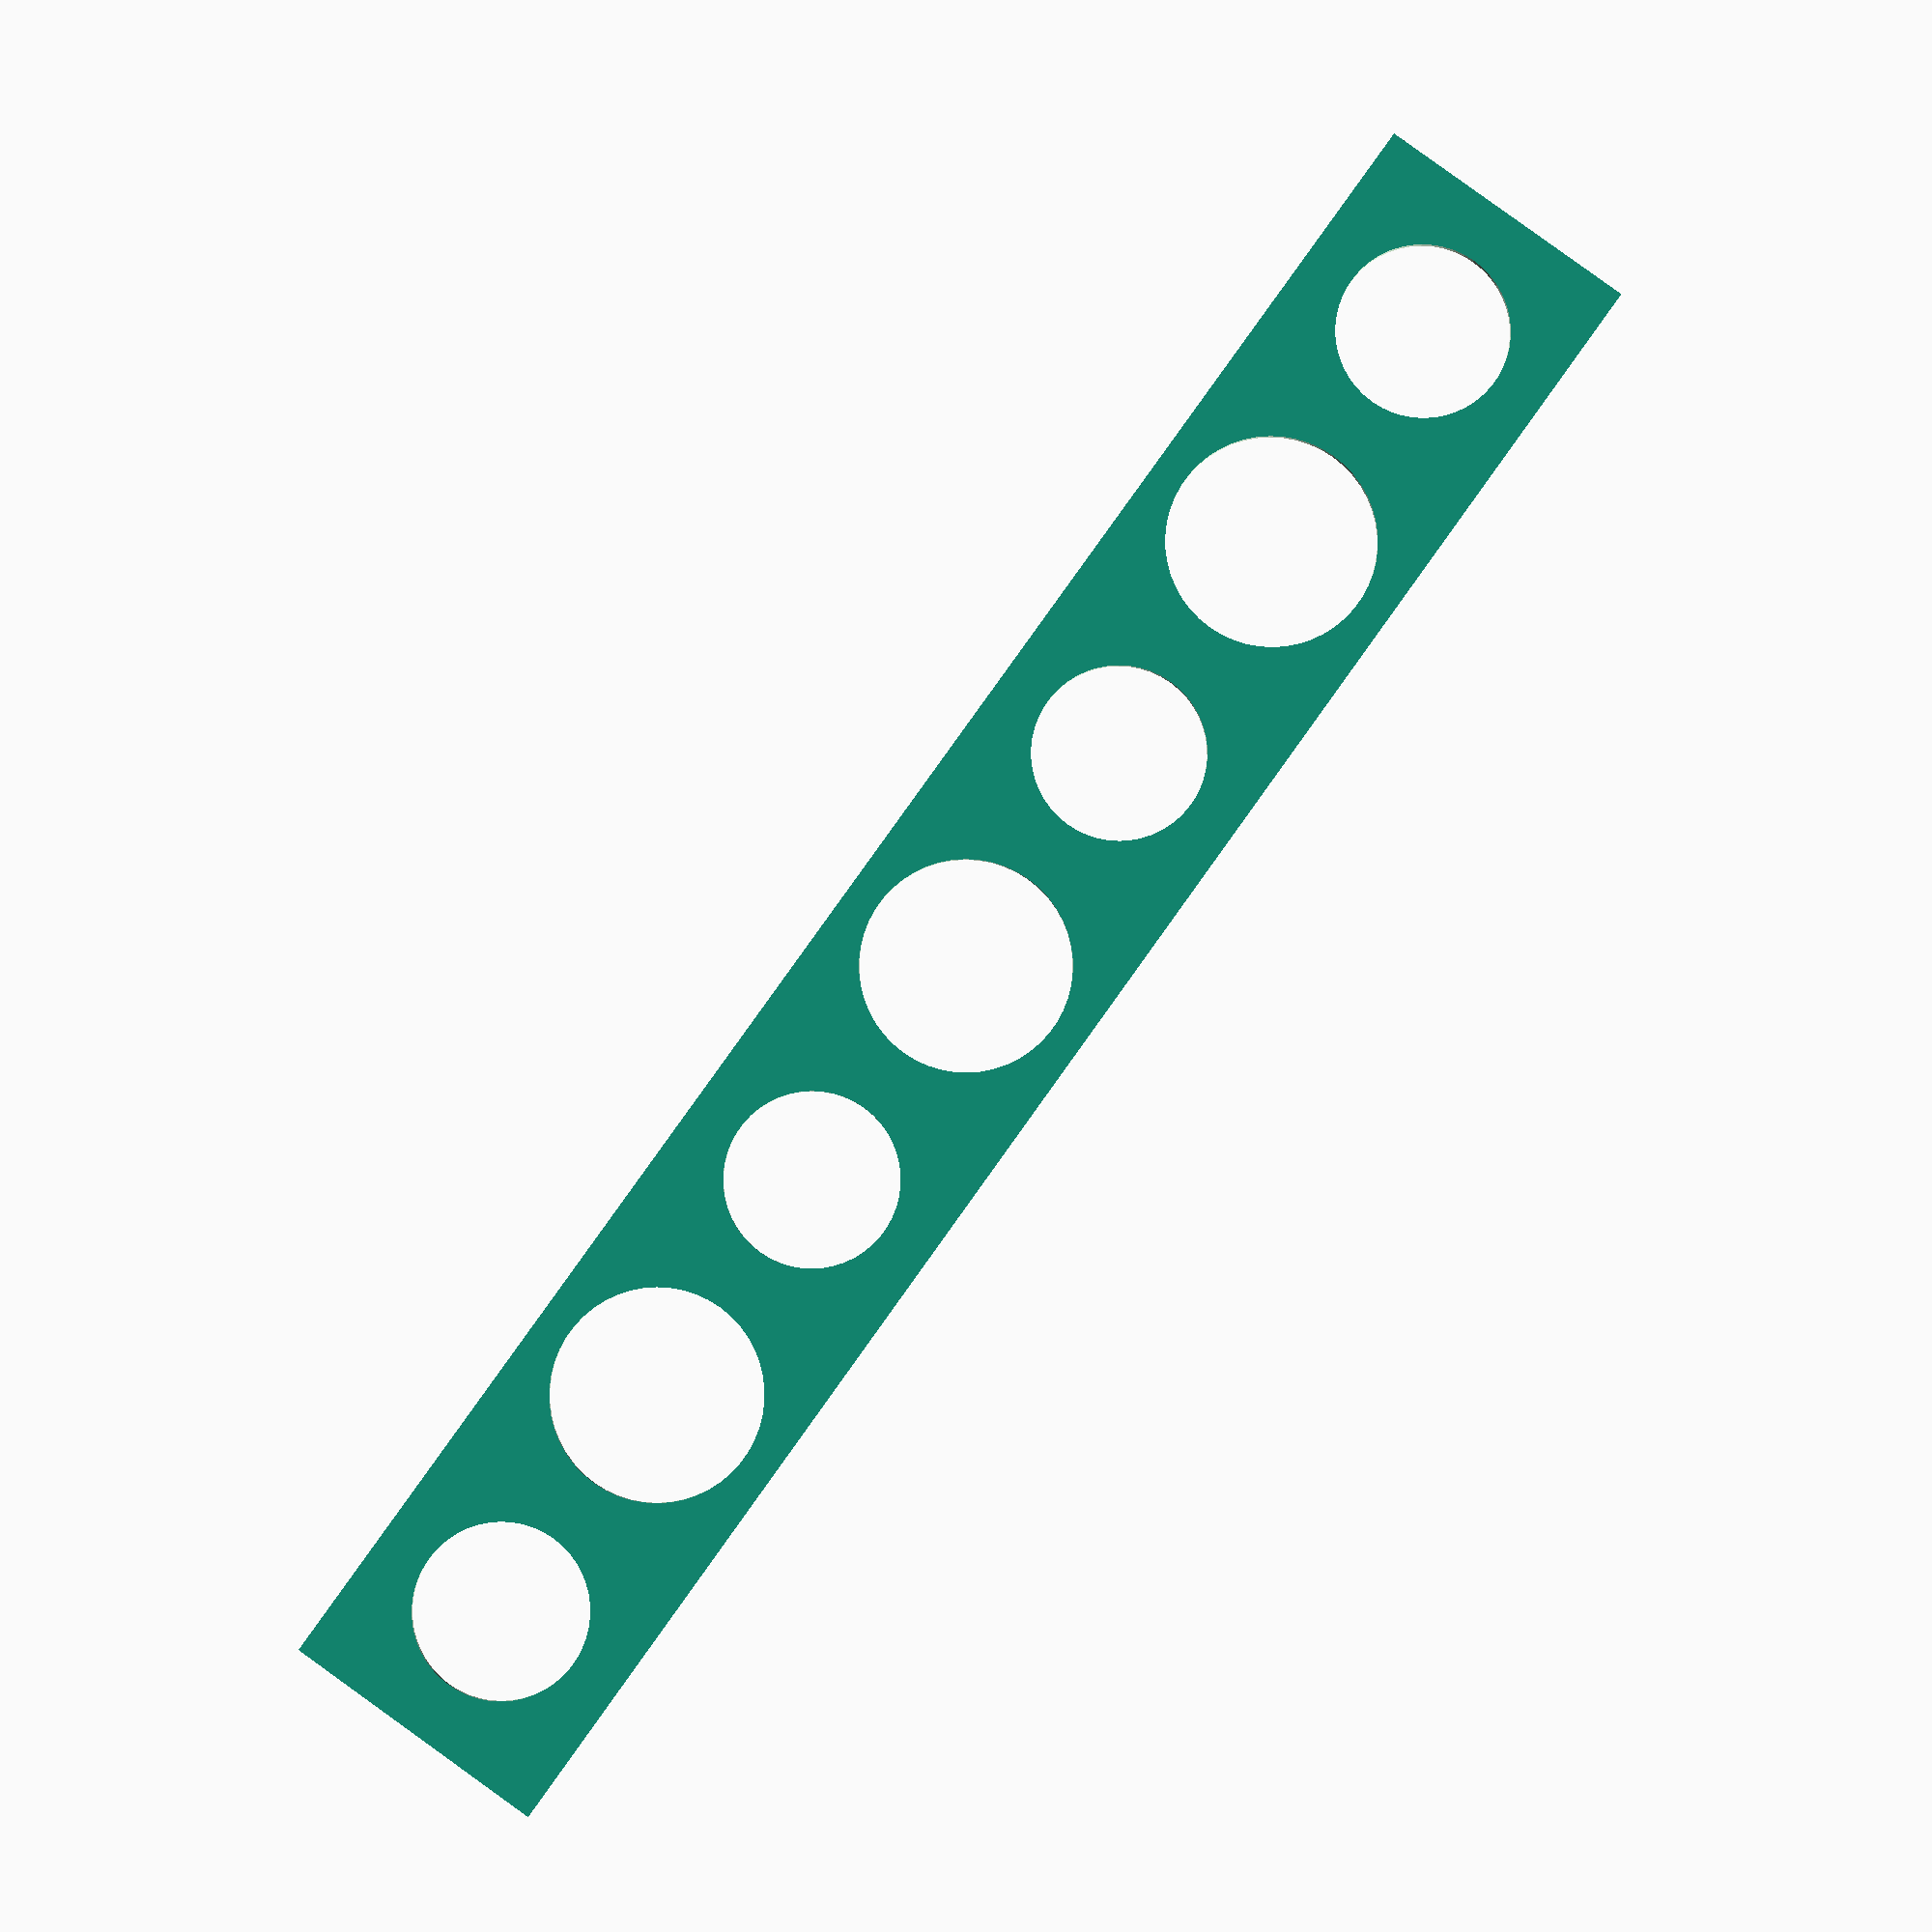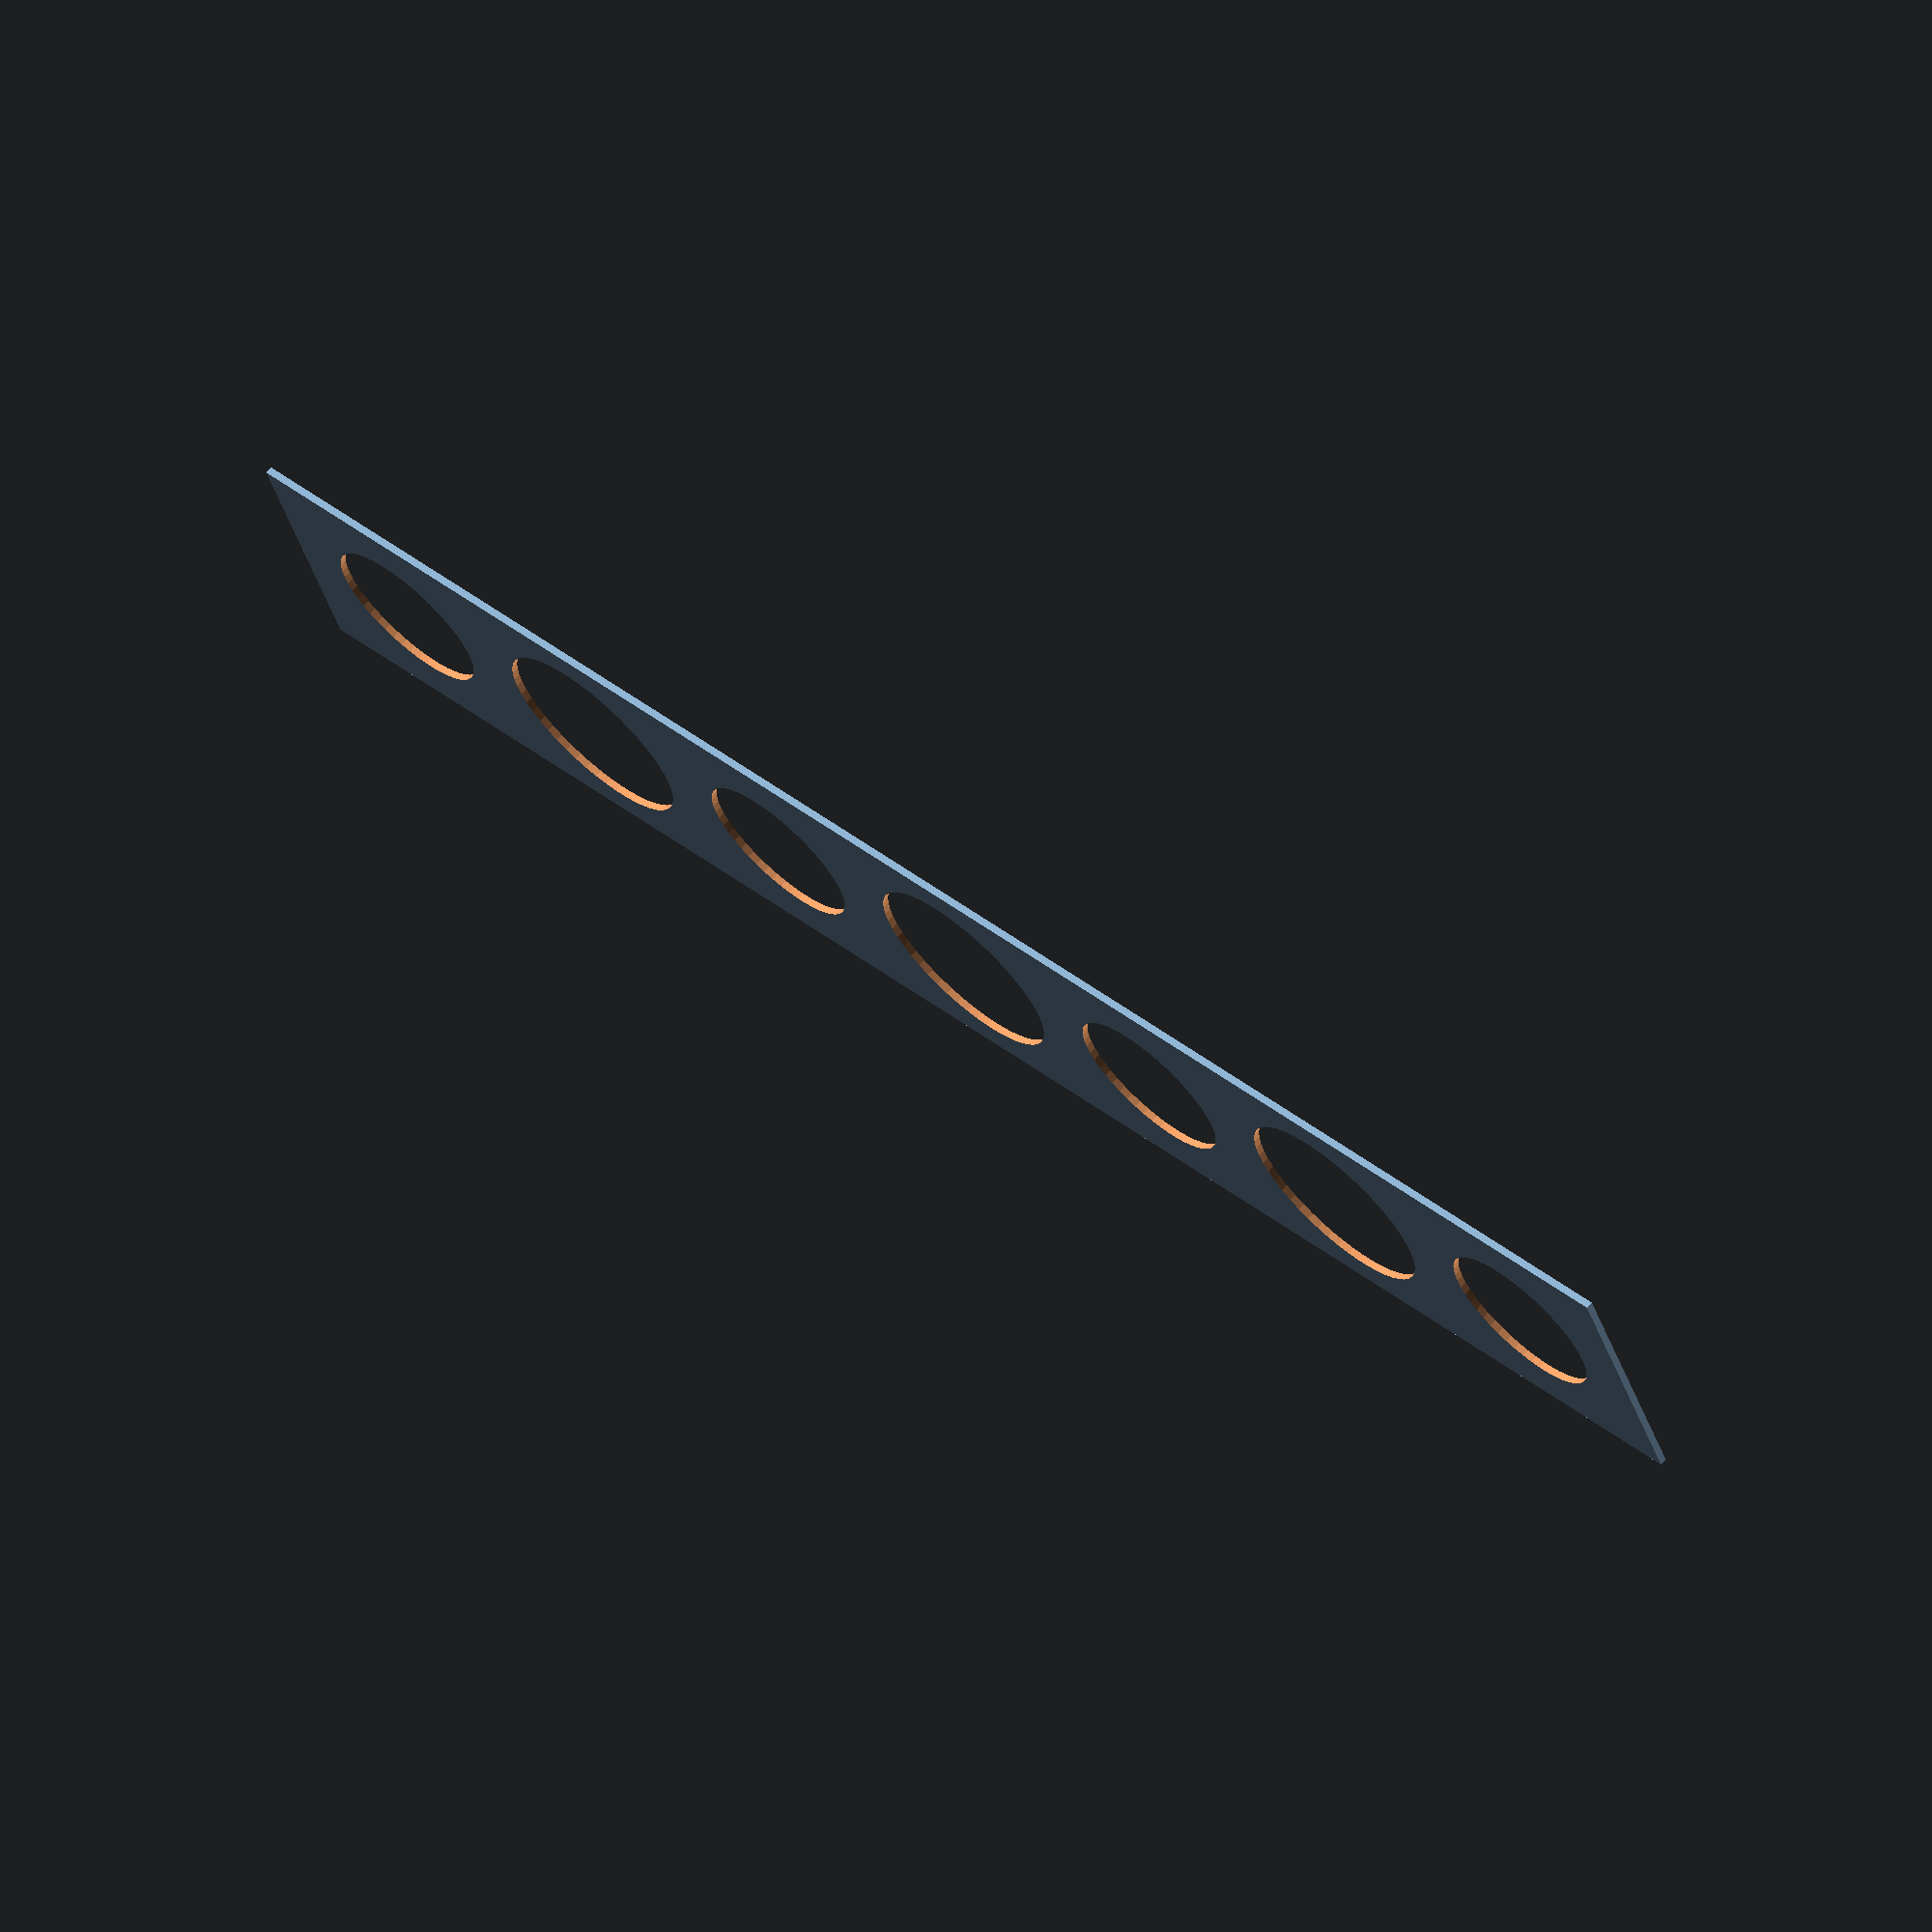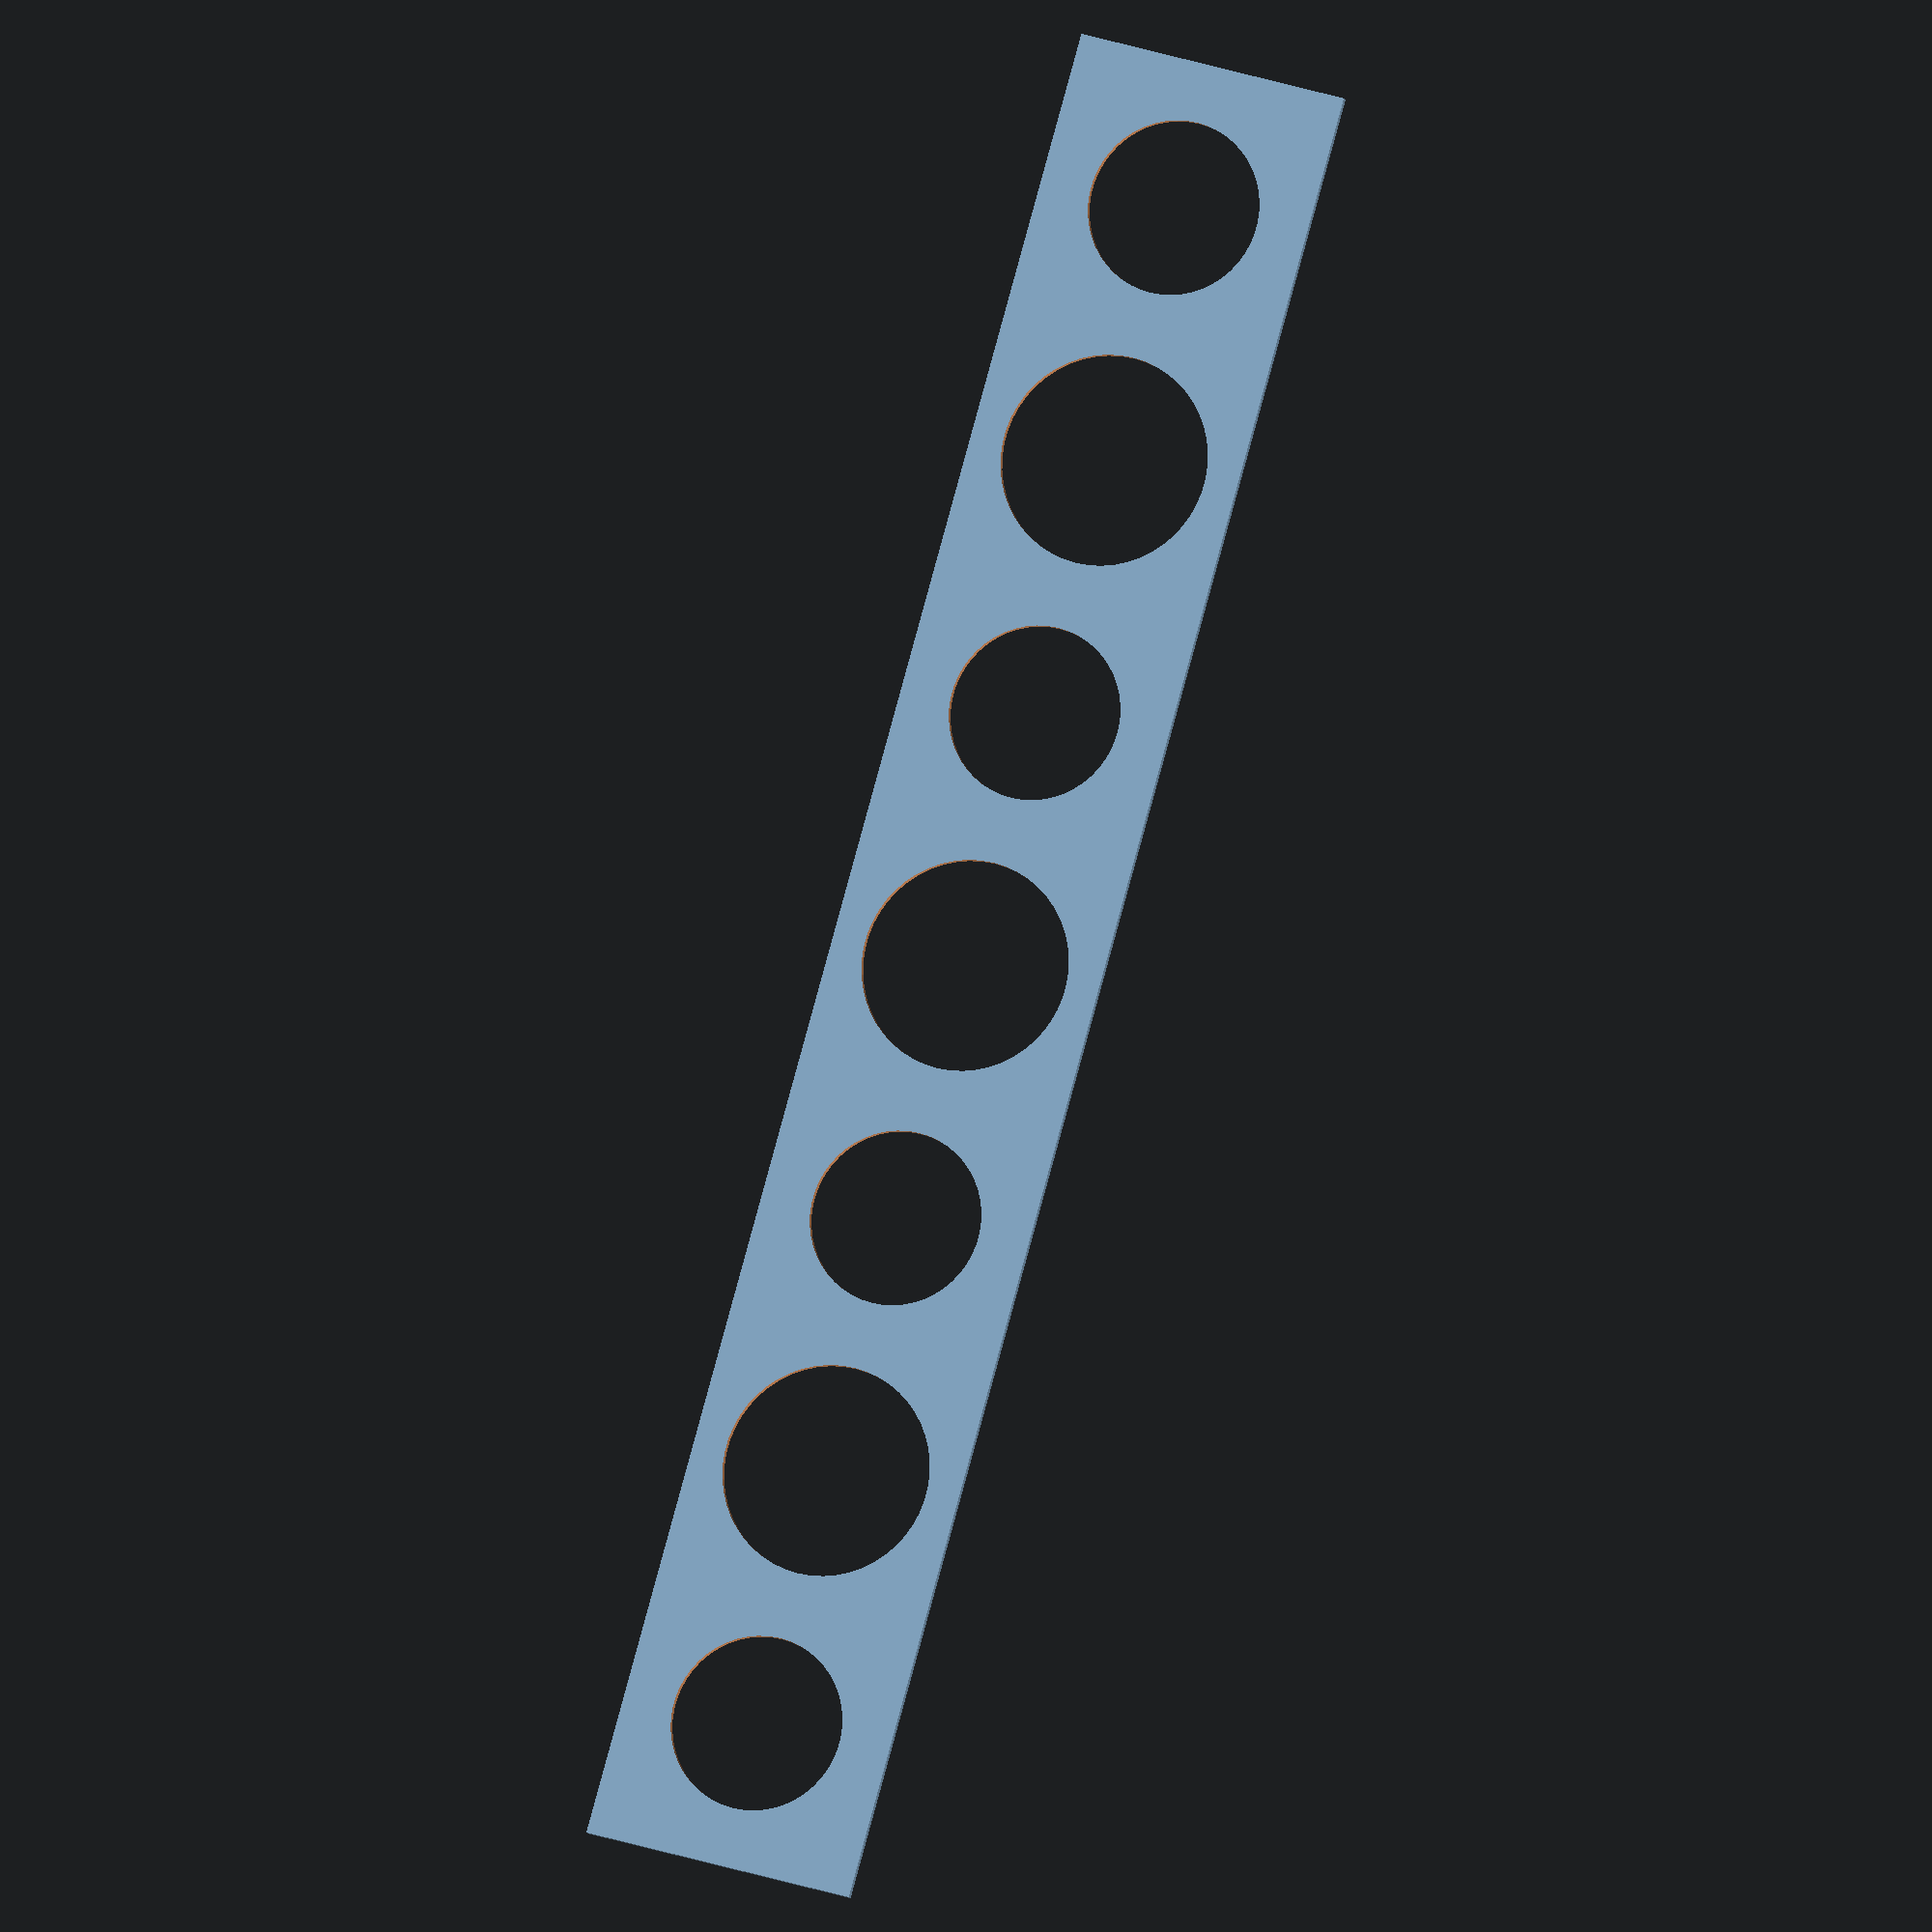
<openscad>
$fn=50;
tw=inches(10);
off=20;
num=7;
dist=(tw-off*2)/(num-1);
echo(str("dist: ",dist));
rotate([0,0,-90]) {
difference() {
  square([tw,inches(1.5)]);
  //linear_extrude(inches(3.25)-3.5)
  for(x=[0:num-1])
    translate([off+x*dist,inches(3/4)]) circle(d=x%2==1?29:24);
}
/*linear_extrude(inches(3)-3.5) for(x=[off:dist:tw-off+1]) translate([x,inches(3/4)]) circle(d=25);
linear_extrude(inches(3.5)-3.5) for(x=[off:dist:tw-off+1])
  translate([x,inches(3/4)]) difference() { circle(d=36); circle(d=29); }
  translate([0,0,inches(3.5)-3.5]) for(x=[off:dist:tw-off+1]) {
    translate([x,inches(3/4)]) rotate_extrude() { translate([(29+3.5)/2,0]) circle(d=3.5,$fn=30); }
    translate([x,inches(3/4),-inches(0.25)]) rotate_extrude() {
      translate([(24+3.5)/2,0]) circle(d=3.5,$fn=30);
    }
  }
*/
}
function inches(in) = 25.4 * in;
</openscad>
<views>
elev=3.7 azim=35.7 roll=359.9 proj=p view=wireframe
elev=291.5 azim=290.5 roll=221.2 proj=o view=solid
elev=189.5 azim=15.8 roll=166.0 proj=o view=wireframe
</views>
